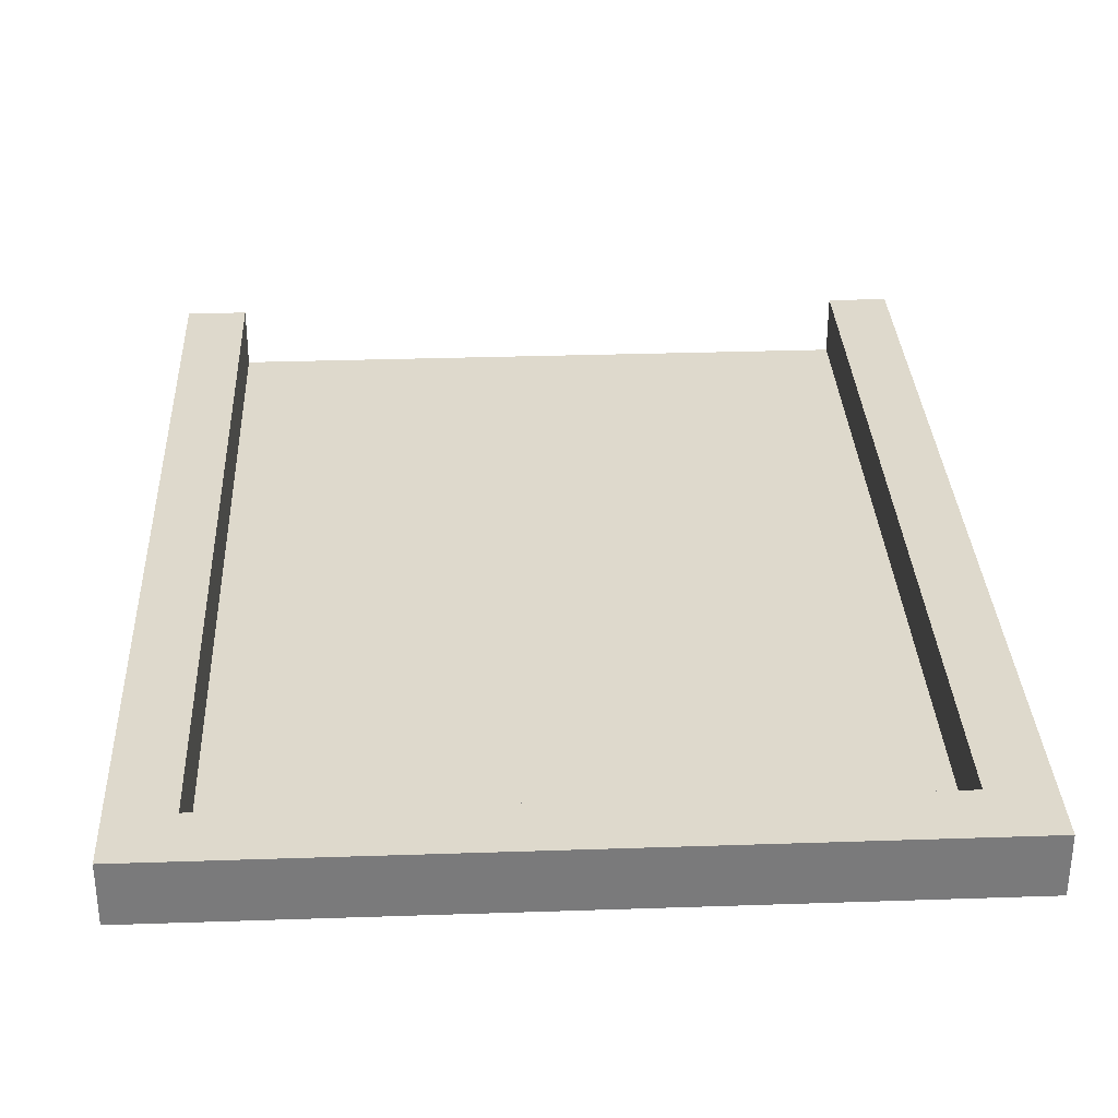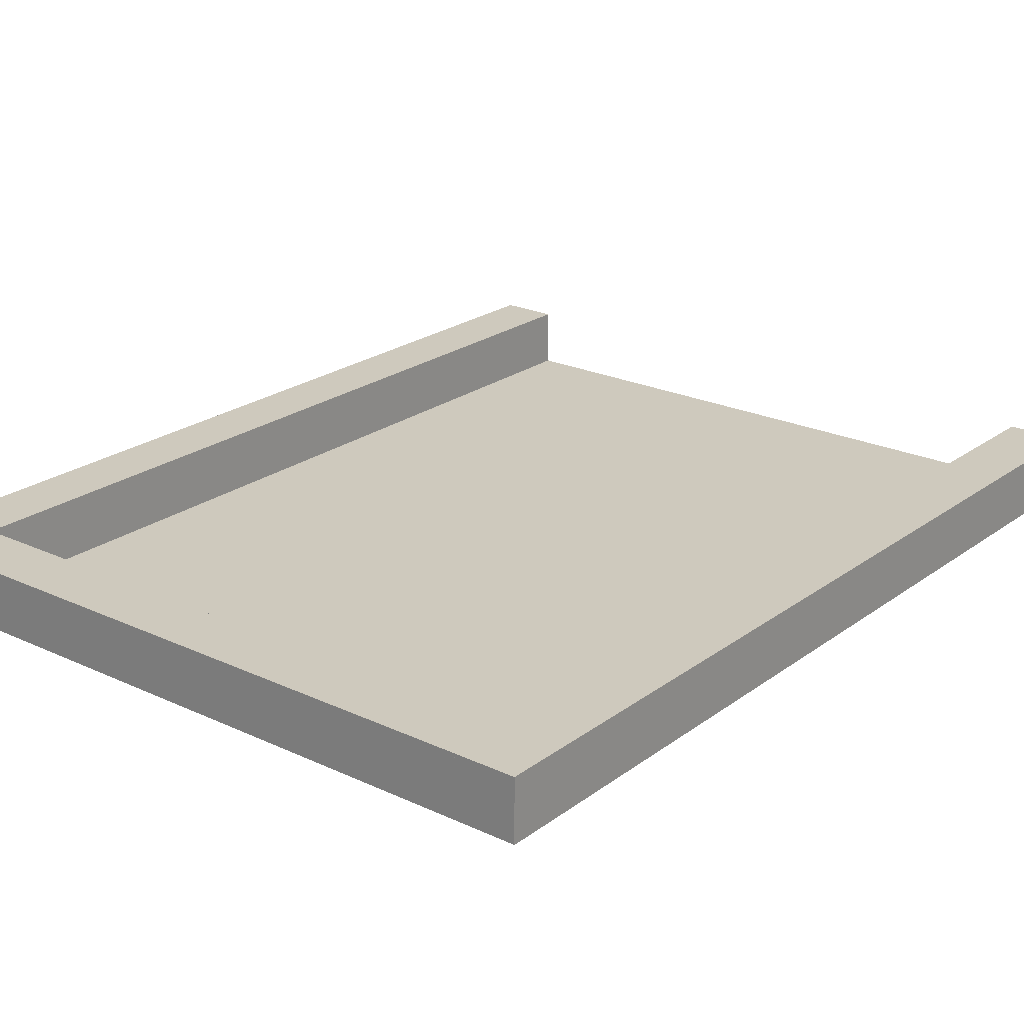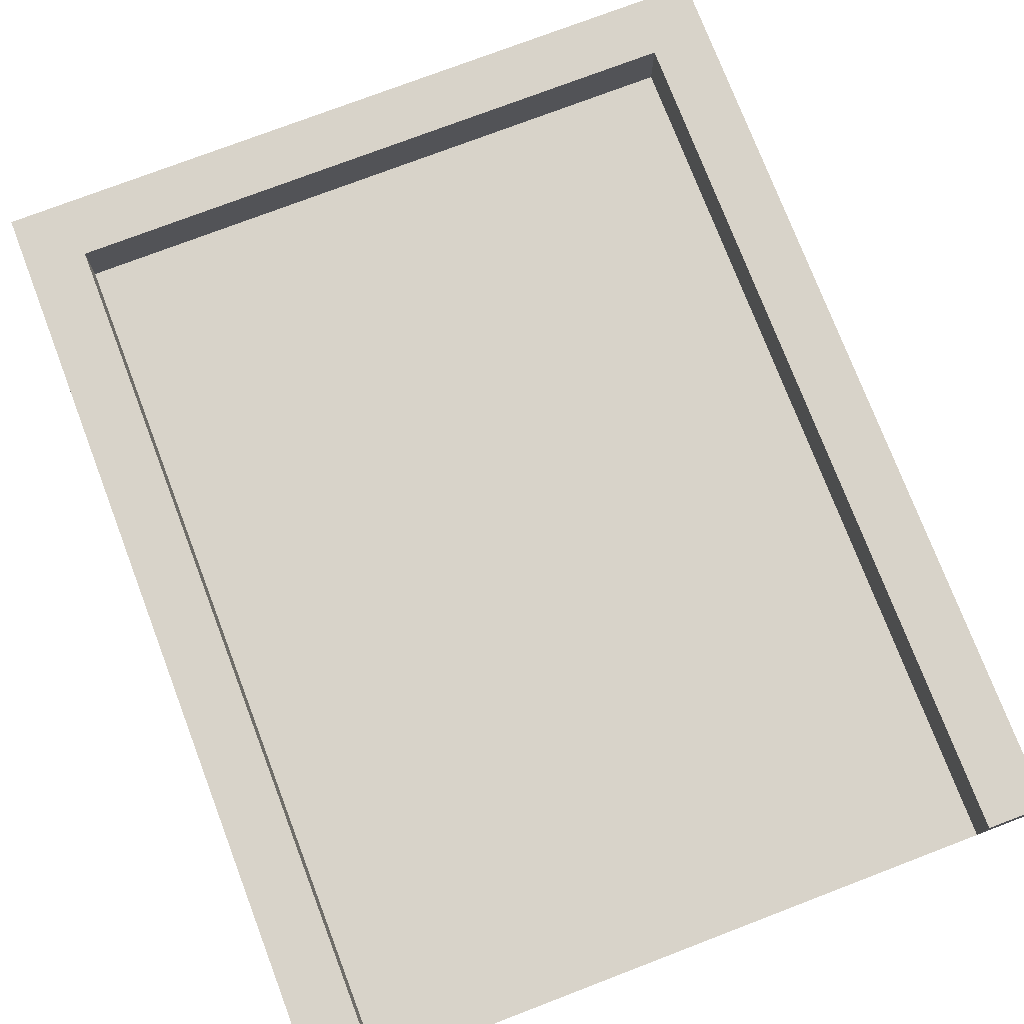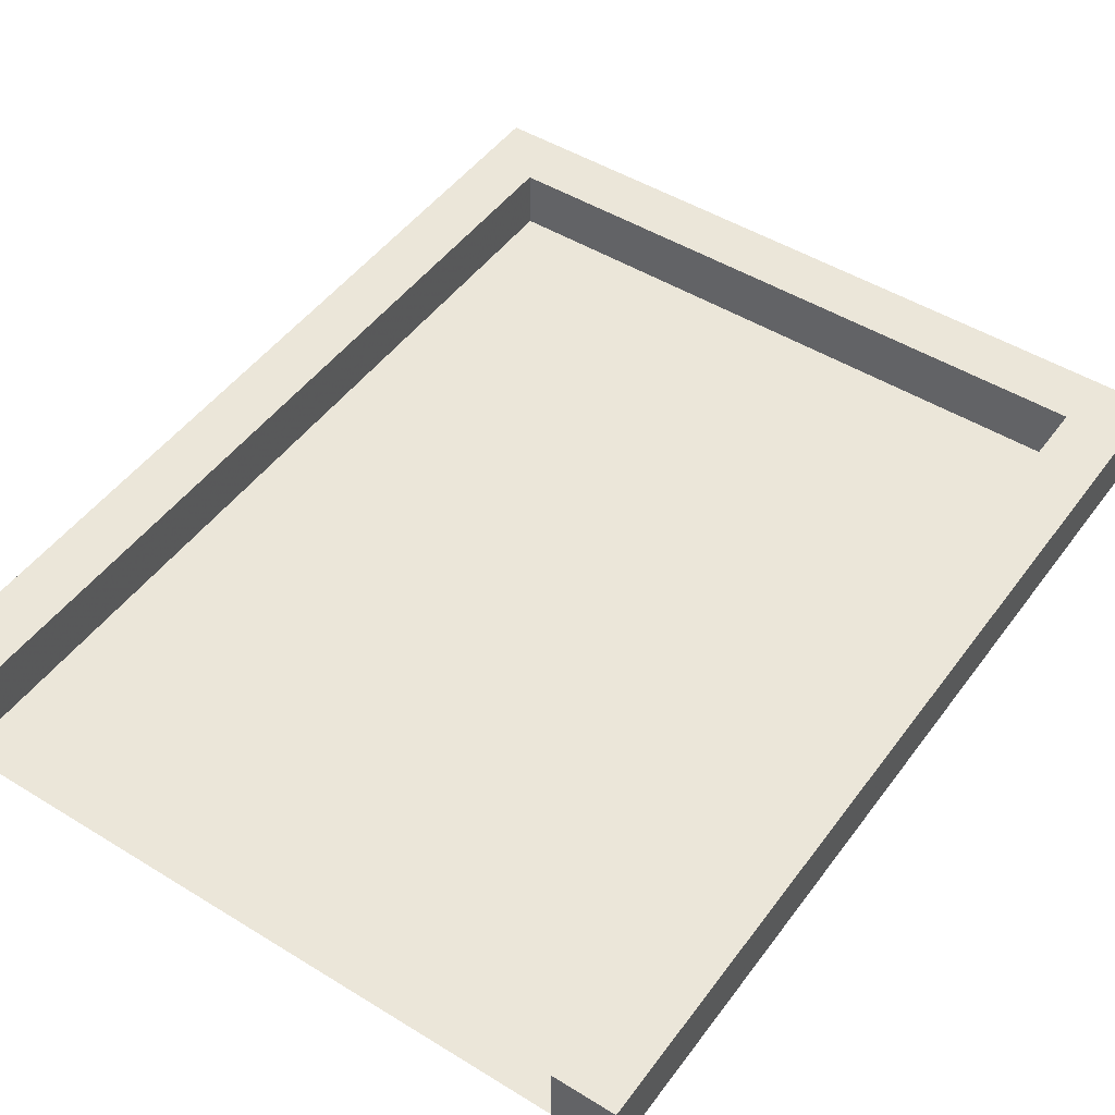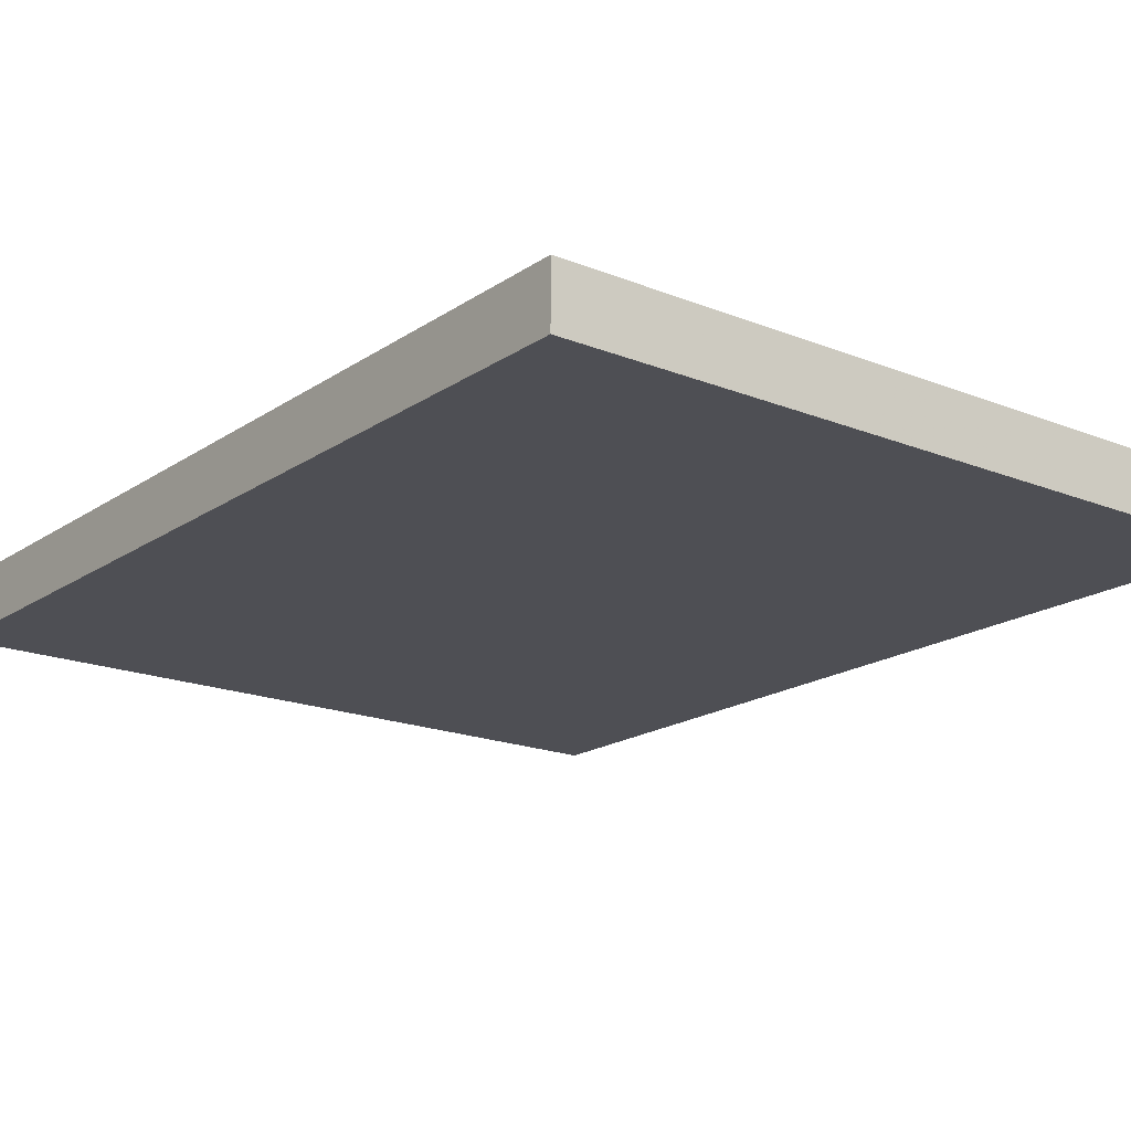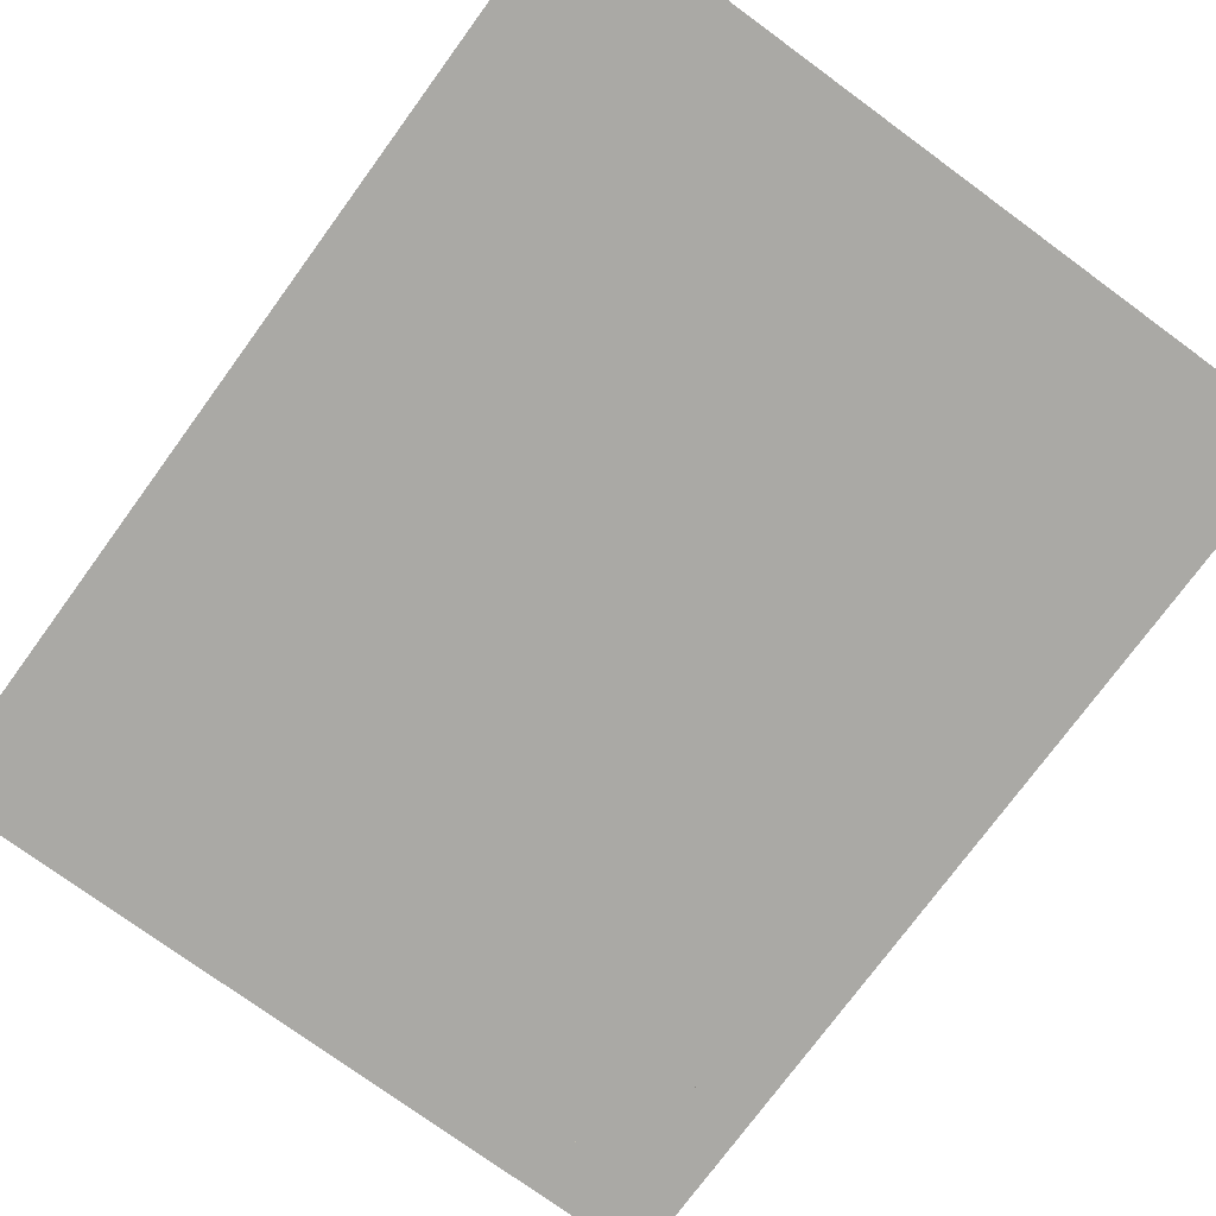
<metadata>
{"format":"obj","ext":"obj","renderer":"f3d","projection":"perspective","resolution":1024,"background":"white","views":[{"elev":32.1,"azim":-2.7,"up":"+Y"},{"elev":22.7,"azim":38.7,"up":"+Y"},{"elev":75.8,"azim":159.1,"up":"+Y"},{"elev":48.2,"azim":-145.4,"up":"+Y"},{"elev":-18.3,"azim":-37.9,"up":"+Y"},{"elev":-75.4,"azim":143.8,"up":"+Y"}]}
</metadata>
<code>
g default
v -156 -7e-06 40
v -156 -1.2e-05 71
v -158 -1.2e-05 71
v -158 -7e-06 40
v -156 2 40
v -158 2 40
v -158 2 71
v -156 2 71
v -179 -7e-06 40
v -179 -1.2e-05 71
v -181 -1.2e-05 71
v -181 -7e-06 40
v -179 2 40
v -181 2 40
v -181 2 71
v -179 2 71
v -158 -1.1e-05 69
v -158 -1.2e-05 71
v -180 -1.2e-05 71
v -180 -1.1e-05 69
v -158 2 69
v -180 2 69
v -180 2 71
v -158 2 71
v -180.5 -1.2e-05 71
v -157.5 -1.2e-05 71
v -157.5 -7e-06 40
v -180.5 -7e-06 40
g mesh_0
f 1 2 3 4
f 5 6 7 8
f 1 5 8 2
f 2 8 7 3
f 3 7 6 4
f 5 1 4 6
f 9 10 11 12
f 13 14 15 16
f 9 13 16 10
f 10 16 15 11
f 11 15 14 12
f 13 9 12 14
f 17 18 19 20
f 21 22 23 24
f 17 21 24 18
f 18 24 23 19
f 19 23 22 20
f 21 17 20 22
f 25 26 27 28

</code>
